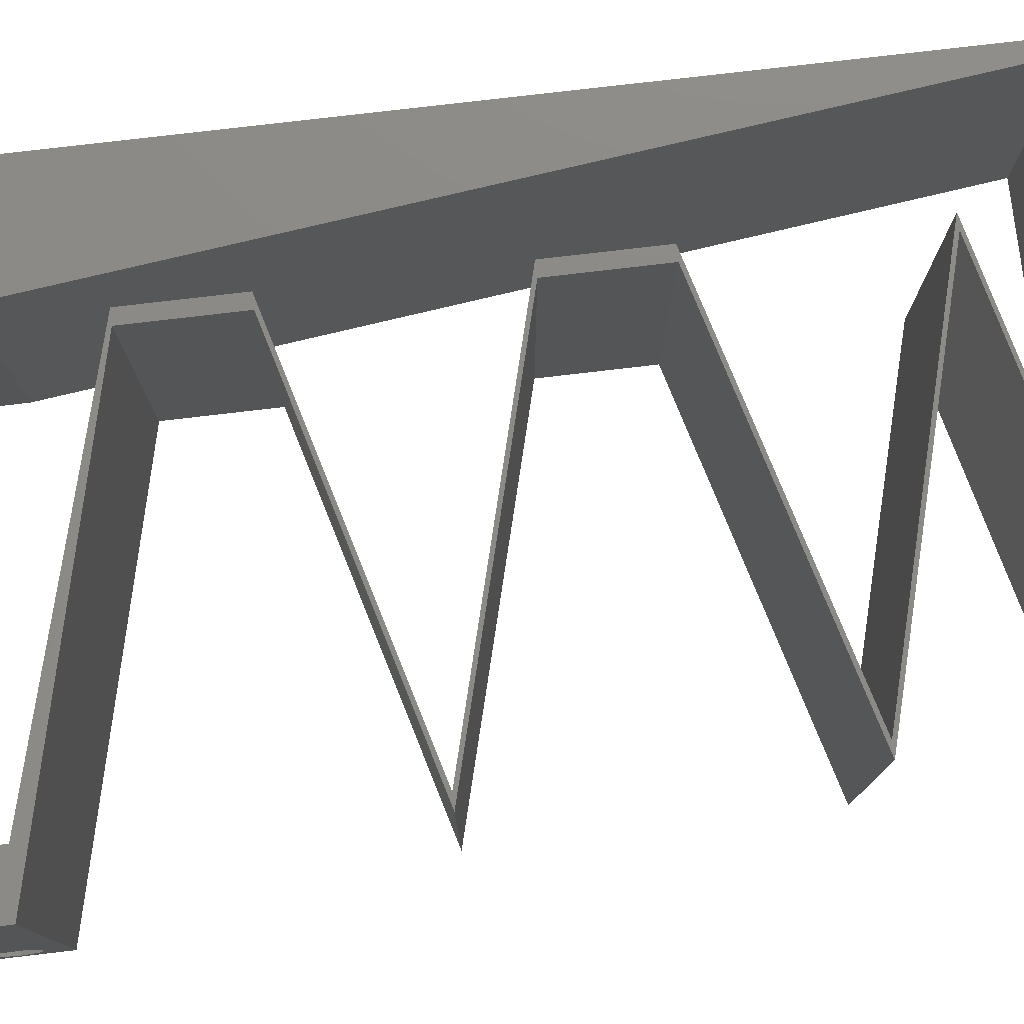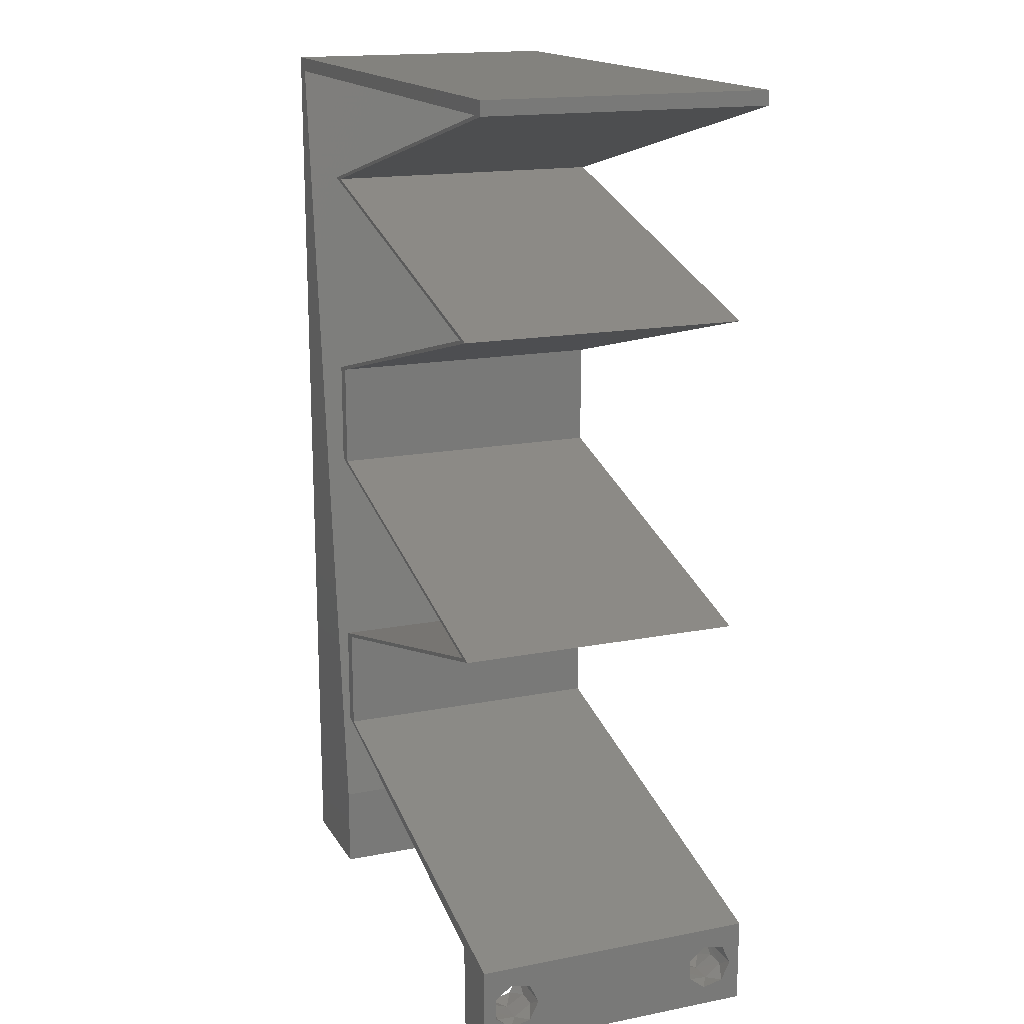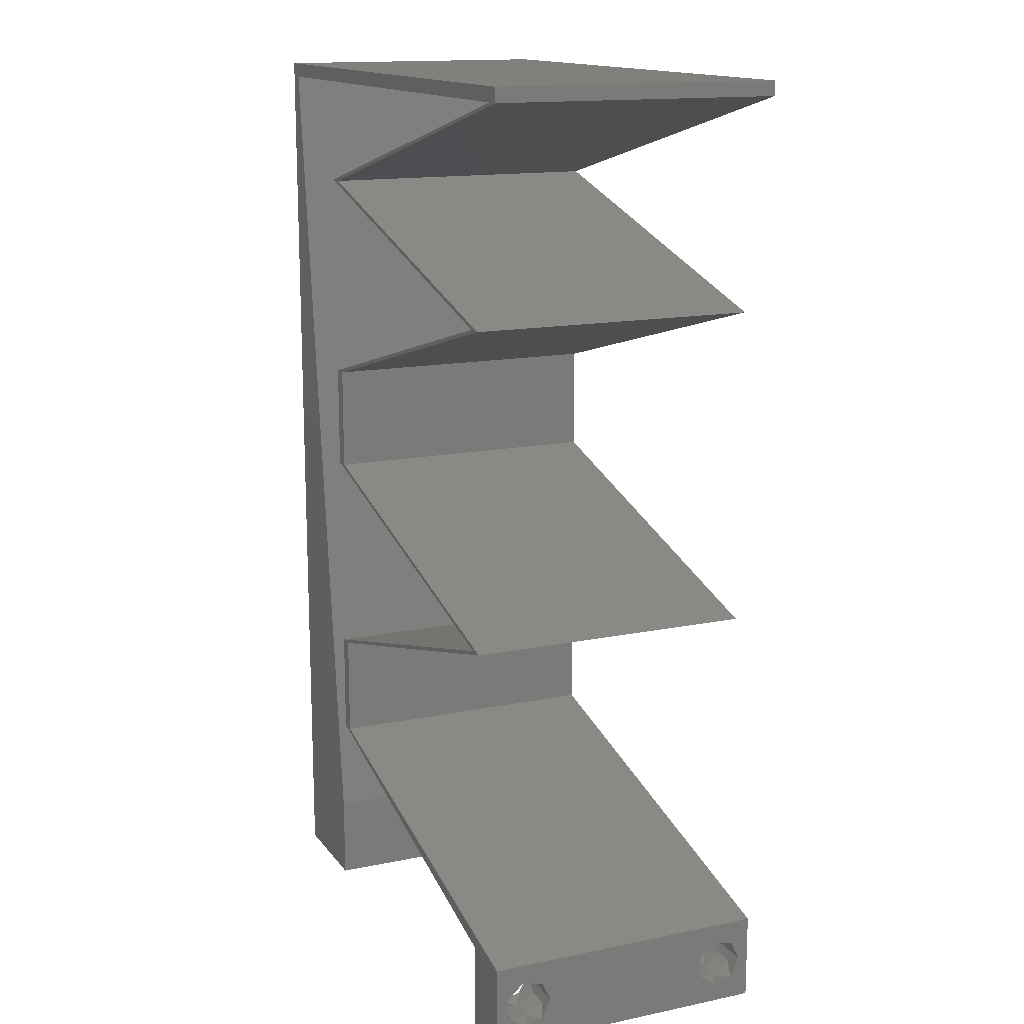
<metadata>
{"format":"stl","ext":"stl","renderer":"f3d","projection":"perspective","resolution":1024,"background":"white","views":[{"elev":77.6,"azim":83.3,"up":"+Z"},{"elev":16.7,"azim":68.4,"up":"+Y"},{"elev":14.8,"azim":66.1,"up":"+Y"}]}
</metadata>
<code>
# stl→obj: 332 verts, 668 faces
v 0.04 0 0.01
v 0.04 -0.006 0.01
v 0.04 -0.002262 0.003932
v 0.04 -0.003 0.0159
v 0.04 -0.001671 0.00134
v 0.04 0 0
v 0.04 -0.001343 0.002778
v 0.04 -0.004657 0.002778
v 0.04 -0.006 0
v 0.04 -0.004329 0.00134
v 0.04 -0.003 0.0007
v 0.04 -0.004657 0.01798
v 0.04 -0.003738 0.01913
v 0.04 -0.006 0.02
v 0.04 -0.002262 0.01913
v 0.04 -0.001343 0.01798
v 0.04 0 0.02
v 0.04 -0.004329 0.01654
v 0.04 -0.001671 0.01654
v 0.04 -0.003738 0.003932
v 0.036 -0.006 0.01
v 0.036 0 0.01
v 0.036 -0.002262 0.003932
v 0.036 -0.003 0.0159
v 0.036 -0.001343 0.002778
v 0.036 0 0
v 0.036 -0.001671 0.00134
v 0.036 -0.004329 0.00134
v 0.036 -0.006 0
v 0.036 -0.004657 0.002778
v 0.036 -0.003 0.0007
v 0.036 -0.003738 0.01913
v 0.036 -0.004657 0.01798
v 0.036 -0.006 0.02
v 0.036 0 0.02
v 0.036 -0.001343 0.01798
v 0.036 -0.002262 0.01913
v 0.036 -0.004329 0.01654
v 0.036 -0.001671 0.01654
v 0.036 -0.003738 0.003932
v 0 -0.006 0.02
v 0.008 -0.006 0.02
v 0.004 -0.003 0.02
v 0.008 0 0.02
v 0 0 0.02
v 0.00365 0.00595 0.02
v 0.0066 0.0118 0.02
v 0 0.012 0.02
v 0.038 -0.003 0.02
v 0.04 0.059 0.02
v 0.04 0.06 0.02
v 0.039 0.059 0.02
v 0 0.06 0.02
v 0 0.048 0.02
v 0.001 0.059 0.02
v 0.01 0.06 0.02
v 0.03 0.06 0.02
v 0.03 0.05654 0.02
v 0.01 0.05162 0.02
v 0.009 0.05162 0.02
v 0.018 0.04917 0.02
v 0.019 0.05408 0.02
v 0.02 0.05408 0.02
v 0.019 0.04917 0.02
v 0.036 0.04425 0.02
v 0.037 0.04425 0.02
v 0.028 0.04671 0.02
v 0.028 0.04179 0.02
v 0.01 0.03687 0.02
v 0.018 0.03933 0.02
v 0.009 0.03687 0.02
v 0.019 0.03933 0.02
v 0.01 0.0295 0.02
v 0.009 0.0295 0.02
v 0.018 0.02704 0.02
v 0.019 0.02704 0.02
v 0.036 0.02212 0.02
v 0.037 0.02212 0.02
v 0.028 0.02458 0.02
v 0.028 0.01967 0.02
v 0.01 0.01475 0.02
v 0.018 0.01721 0.02
v 0.009 0.01475 0.02
v 0.019 0.01721 0.02
v 0.01 0.007375 0.02
v 0.009 0.007375 0.02
v 0.018 0.004917 0.02
v 0.02 0.004917 0.02
v 0.03 0.002458 0.02
v 0.027 0.002458 0.02
v 0.027 0.02458 0.02
v 0.027 0.01967 0.02
v 0.027 0.04671 0.02
v 0.027 0.04179 0.02
v 0.0295 0.059 0.02
v 0.029 0.05654 0.02
v 0.0105 0.059 0.02
v 0.02 0.06 0.02
v 0.0024 0.0472 0.02
v 0.0052 0.0236 0.02
v 0 0.024 0.02
v 0.0038 0.0354 0.02
v 0 0.036 0.02
v 0.02 0.059 0.02
v 0 -0.006 0.01
v 0 -0.003 0.015
v 0 0 0.01
v 0 -0.006 0
v 0 -0.003 0.005
v 0 0 0
v 0.004 -0.006 0.015
v 0.008 -0.006 0.01
v 0.004 -0.006 0.005
v 0.008 -0.006 0
v 0 0.009 0.0114
v 0 0.06 0
v 0 0.051 0.0086
v 0 0.06 0.01
v 0 0.048 0
v 0 0.0415 0.009767
v 0 0.03 0.01
v 0 0.036 0
v 0 0.0185 0.01023
v 0 0.024 0
v 0 0.012 0
v 0 0.005337 0.005128
v 0 0.05466 0.01487
v 0.004 -0.003 0
v 0.008 0 0
v 0.00365 0.00595 0
v 0.0066 0.0118 0
v 0.038 -0.003 0
v 0.04 0.06 0
v 0.04 0.059 0
v 0.039 0.059 0
v 0.001 0.059 0
v 0.01 0.06 0
v 0.03 0.06 0
v 0.03 0.05654 0
v 0.01 0.05162 0
v 0.018 0.04917 0
v 0.009 0.05162 0
v 0.019 0.05408 0
v 0.02 0.05408 0
v 0.019 0.04917 0
v 0.036 0.04425 0
v 0.028 0.04671 0
v 0.037 0.04425 0
v 0.028 0.04179 0
v 0.01 0.03687 0
v 0.009 0.03687 0
v 0.018 0.03933 0
v 0.019 0.03933 0
v 0.01 0.0295 0
v 0.018 0.02704 0
v 0.009 0.0295 0
v 0.019 0.02704 0
v 0.036 0.02212 0
v 0.028 0.02458 0
v 0.037 0.02212 0
v 0.028 0.01967 0
v 0.01 0.01475 0
v 0.009 0.01475 0
v 0.018 0.01721 0
v 0.019 0.01721 0
v 0.01 0.007375 0
v 0.018 0.004917 0
v 0.009 0.007375 0
v 0.02 0.004917 0
v 0.03 0.002458 0
v 0.027 0.002458 0
v 0.027 0.02458 0
v 0.027 0.01967 0
v 0.027 0.04671 0
v 0.027 0.04179 0
v 0.0295 0.059 0
v 0.029 0.05654 0
v 0.0105 0.059 0
v 0.02 0.06 0
v 0.0024 0.0472 0
v 0.0052 0.0236 0
v 0.0038 0.0354 0
v 0.02 0.059 0
v 0.008 0 0.01
v 0.008 -0.003 0.015
v 0.008 -0.003 0.005
v 0.015 0.06 0.01134
v 0.025 0.06 0.008977
v 0.006575 0.06 0.007337
v 0.03344 0.06 0.01273
v 0.04 0.06 0.01
v 0.03407 0.06 0.005945
v 0.005798 0.06 0.01422
v 0.04 0.059 0.01
v 0.025 0.05531 0.01108
v 0.01682 0.0533 0.007525
v 0.03318 0.05732 0.007525
v 0.01 0.05162 0.01
v 0.0343 0.0576 0.01435
v 0.0157 0.05303 0.01435
v 0.0235 0.04794 0.008075
v 0.01647 0.04986 0.006902
v 0.03053 0.04602 0.006902
v 0.037 0.04425 0.01
v 0.0235 0.04794 0.01517
v 0.03097 0.0459 0.01375
v 0.01603 0.04998 0.01375
v 0.0235 0.04056 0.008075
v 0.03053 0.04248 0.006902
v 0.01647 0.03864 0.006902
v 0.01 0.03687 0.01
v 0.0235 0.04056 0.01517
v 0.01603 0.03852 0.01375
v 0.03097 0.0426 0.01375
v 0.01 0.03319 0.015
v 0.01 0.0295 0.01
v 0.01 0.03319 0.005
v 0.0235 0.02581 0.008075
v 0.01647 0.02773 0.006902
v 0.03053 0.02389 0.006902
v 0.037 0.02212 0.01
v 0.0235 0.02581 0.01517
v 0.03097 0.02377 0.01375
v 0.01603 0.02785 0.01375
v 0.0235 0.01844 0.01193
v 0.03053 0.02036 0.0131
v 0.01 0.01475 0.01
v 0.01647 0.01652 0.0131
v 0.01603 0.0164 0.006254
v 0.0235 0.01844 0.004832
v 0.03097 0.02048 0.006254
v 0.01 0.01106 0.015
v 0.01 0.007375 0.01
v 0.01 0.01106 0.005
v 0.025 0.003687 0.01108
v 0.01682 0.005697 0.007525
v 0.03318 0.001678 0.007525
v 0.0343 0.0014 0.01435
v 0.0157 0.005975 0.01435
v 0.0225 0.003687 0.01193
v 0.02953 0.001766 0.0131
v 0.009 0.007375 0.01
v 0.01547 0.005609 0.0131
v 0.01503 0.005729 0.006254
v 0.0225 0.003687 0.004832
v 0.02997 0.001646 0.006254
v 0.009 0.01106 0.015
v 0.009 0.01475 0.01
v 0.009 0.01106 0.005
v 0.0225 0.01844 0.01193
v 0.01547 0.01652 0.0131
v 0.036 0.02212 0.01
v 0.02953 0.02036 0.0131
v 0.02997 0.02048 0.006254
v 0.0225 0.01844 0.004832
v 0.01503 0.0164 0.006254
v 0.0225 0.02581 0.01193
v 0.02953 0.02389 0.0131
v 0.009 0.0295 0.01
v 0.01547 0.02773 0.0131
v 0.01503 0.02785 0.006254
v 0.0225 0.02581 0.004832
v 0.02997 0.02377 0.006254
v 0.009 0.03319 0.015
v 0.009 0.03687 0.01
v 0.009 0.03319 0.005
v 0.0225 0.04056 0.008075
v 0.01547 0.03864 0.006902
v 0.02953 0.04248 0.006902
v 0.036 0.04425 0.01
v 0.0225 0.04056 0.01517
v 0.02997 0.0426 0.01375
v 0.01503 0.03852 0.01375
v 0.0225 0.04794 0.01193
v 0.02953 0.04602 0.0131
v 0.009 0.05162 0.01
v 0.01547 0.04986 0.0131
v 0.01503 0.04998 0.006254
v 0.0225 0.04794 0.004832
v 0.02997 0.0459 0.006254
v 0.024 0.05531 0.008918
v 0.03218 0.05732 0.01248
v 0.01582 0.0533 0.01248
v 0.039 0.059 0.01
v 0.0333 0.0576 0.005652
v 0.0147 0.05303 0.005652
v 0.0154 0.059 0.012
v 0.02443 0.059 0.007735
v 0.02456 0.059 0.01488
v 0.01525 0.059 0.004928
v 0.001 0.059 0.01
v 0.007394 0.059 0.0133
v 0.03277 0.059 0.006533
v 0.03259 0.059 0.01371
v 0.007238 0.059 0.006196
v 0.00695 0.00885 0.01147
v 0.00205 0.05015 0.01147
v 0.005842 0.01819 0.01025
v 0.0045 0.0295 0.01
v 0.003158 0.04081 0.01025
v 0.001636 0.05364 0.005
v 0.0375 -0.003738 0.01607
v 0.03727 -0.002262 0.01607
v 0.03874 -0.002242 0.01608
v 0.03888 -0.003738 0.01607
v 0.03873 -0.001343 0.01722
v 0.03725 -0.001343 0.01722
v 0.03727 -0.003 0.0193
v 0.03875 -0.003 0.0193
v 0.03802 -0.004336 0.01865
v 0.03802 -0.001678 0.01867
v 0.03915 -0.004329 0.01866
v 0.03873 -0.004657 0.01722
v 0.03725 -0.004657 0.01722
v 0.03687 -0.001668 0.01866
v 0.03916 -0.001671 0.01866
v 0.03686 -0.004326 0.01866
v 0.03873 -0.003738 0.0008684
v 0.03727 -0.002262 0.0008684
v 0.03726 -0.003758 0.0008785
v 0.03874 -0.002242 0.0008785
v 0.03873 -0.001343 0.002022
v 0.03727 -0.001671 0.00346
v 0.03725 -0.001343 0.002022
v 0.03873 -0.003 0.0041
v 0.03725 -0.003 0.0041
v 0.03875 -0.001671 0.00346
v 0.03727 -0.004657 0.002022
v 0.03875 -0.004657 0.002022
v 0.03798 -0.004322 0.003468
v 0.03913 -0.004332 0.003456
v 0.03684 -0.004329 0.00346
f 1 2 3
f 1 4 2
f 5 6 7
f 8 9 10
f 10 9 11
f 11 6 5
f 12 13 14
f 15 16 17
f 17 14 15
f 14 18 12
f 15 14 13
f 9 6 11
f 8 2 9
f 17 19 1
f 16 19 17
f 2 18 14
f 6 1 7
f 1 19 4
f 4 18 2
f 7 1 3
f 20 2 8
f 3 2 20
f 21 22 23
f 24 22 21
f 25 26 27
f 28 29 30
f 31 29 28
f 27 26 31
f 32 33 34
f 35 36 37
f 37 34 35
f 34 33 38
f 32 34 37
f 35 39 36
f 26 29 31
f 25 22 26
f 34 38 21
f 22 39 35
f 29 21 30
f 21 38 24
f 24 39 22
f 30 21 40
f 40 21 23
f 23 22 25
f 41 42 43
f 44 45 43
f 45 44 46
f 47 48 46
f 34 14 49
f 45 41 43
f 42 44 43
f 17 35 49
f 50 51 52
f 48 45 46
f 53 54 55
f 56 53 55
f 51 57 52
f 52 58 50
f 59 60 61
f 59 62 60
f 62 59 63
f 61 64 59
f 65 66 67
f 65 68 66
f 69 70 71
f 70 69 72
f 73 74 75
f 75 76 73
f 77 78 79
f 77 80 78
f 81 82 83
f 82 81 84
f 85 86 87
f 87 88 85
f 14 17 49
f 35 17 89
f 35 34 49
f 89 90 35
f 79 91 77
f 80 77 92
f 67 93 65
f 68 65 94
f 57 95 52
f 58 52 96
f 56 55 97
f 44 47 46
f 98 56 97
f 57 98 95
f 96 63 58
f 63 96 62
f 93 67 64
f 64 61 93
f 94 72 68
f 72 94 70
f 91 79 76
f 76 75 91
f 92 84 80
f 84 92 82
f 90 89 88
f 88 87 90
f 73 69 71
f 74 73 71
f 85 81 83
f 86 85 83
f 54 99 55
f 100 101 48
f 48 47 100
f 101 102 103
f 101 100 102
f 103 99 54
f 102 99 103
f 95 98 104
f 104 98 97
f 105 106 107
f 45 106 41
f 108 109 110
f 107 109 105
f 41 106 105
f 107 106 45
f 105 109 108
f 110 109 107
f 42 111 112
f 105 111 41
f 108 113 105
f 112 113 114
f 41 111 42
f 112 111 105
f 114 113 108
f 105 113 112
f 45 115 107
f 116 117 118
f 119 117 116
f 48 115 45
f 120 121 103
f 122 121 120
f 122 120 119
f 103 121 101
f 101 121 123
f 124 121 122
f 101 123 48
f 54 120 103
f 125 123 124
f 123 121 124
f 110 126 125
f 53 127 54
f 54 117 120
f 125 115 123
f 125 126 115
f 54 127 117
f 123 115 48
f 120 117 119
f 118 127 53
f 107 126 110
f 115 126 107
f 117 127 118
f 108 128 114
f 129 128 110
f 110 130 129
f 131 130 125
f 29 132 9
f 110 128 108
f 114 128 129
f 6 132 26
f 133 134 135
f 125 130 110
f 136 119 116
f 116 137 136
f 138 133 135
f 135 134 139
f 140 141 142
f 140 142 143
f 143 144 140
f 141 140 145
f 146 147 148
f 146 148 149
f 150 151 152
f 152 153 150
f 154 155 156
f 155 154 157
f 158 159 160
f 158 160 161
f 162 163 164
f 164 165 162
f 166 167 168
f 167 166 169
f 9 132 6
f 26 170 6
f 26 132 29
f 170 26 171
f 159 158 172
f 161 173 158
f 147 146 174
f 149 175 146
f 138 135 176
f 139 177 135
f 137 178 136
f 129 130 131
f 179 178 137
f 138 176 179
f 177 139 144
f 144 143 177
f 174 145 147
f 145 174 141
f 175 149 153
f 153 152 175
f 172 157 159
f 157 172 155
f 173 161 165
f 165 164 173
f 171 169 170
f 169 171 167
f 154 151 150
f 154 156 151
f 166 163 162
f 168 163 166
f 180 119 136
f 125 124 181
f 125 181 131
f 124 122 182
f 124 182 181
f 122 119 180
f 182 122 180
f 176 183 179
f 183 178 179
f 184 185 112
f 42 185 44
f 129 186 114
f 112 186 184
f 44 185 184
f 112 185 42
f 114 186 112
f 184 186 129
f 137 187 179
f 57 188 98
f 187 188 179
f 98 188 187
f 137 189 187
f 57 190 188
f 179 188 138
f 98 187 56
f 116 189 137
f 118 189 116
f 51 190 57
f 191 190 51
f 188 192 138
f 187 193 56
f 190 192 188
f 189 193 187
f 138 192 133
f 133 192 191
f 53 193 118
f 56 193 53
f 118 193 189
f 191 192 190
f 191 51 50
f 194 191 50
f 134 133 191
f 134 191 194
f 139 195 144
f 195 196 144
f 139 197 195
f 63 195 58
f 194 197 134
f 140 196 198
f 134 197 139
f 144 196 140
f 195 199 58
f 63 200 195
f 197 199 195
f 195 200 196
f 58 199 50
f 59 200 63
f 50 199 194
f 198 200 59
f 194 199 197
f 196 200 198
f 145 201 147
f 198 202 140
f 148 203 204
f 140 202 145
f 147 203 148
f 205 206 201
f 201 207 205
f 59 207 198
f 204 206 66
f 201 206 203
f 202 207 201
f 64 207 59
f 66 206 67
f 145 202 201
f 201 203 147
f 67 205 64
f 67 206 205
f 205 207 64
f 198 207 202
f 203 206 204
f 149 208 153
f 204 209 148
f 150 210 211
f 148 209 149
f 153 210 150
f 212 213 208
f 208 214 212
f 66 214 204
f 211 213 69
f 208 213 210
f 209 214 208
f 68 214 66
f 69 213 72
f 149 209 208
f 208 210 153
f 72 212 68
f 212 214 68
f 72 213 212
f 204 214 209
f 210 213 211
f 211 215 216
f 73 215 69
f 150 217 154
f 216 217 211
f 69 215 211
f 216 215 73
f 211 217 150
f 154 217 216
f 157 218 159
f 216 219 154
f 160 220 221
f 159 220 160
f 154 219 157
f 222 223 218
f 218 224 222
f 73 224 216
f 221 223 78
f 218 223 220
f 219 224 218
f 76 224 73
f 78 223 79
f 157 219 218
f 218 220 159
f 79 222 76
f 79 223 222
f 222 224 76
f 220 223 221
f 216 224 219
f 84 225 80
f 78 226 221
f 227 228 81
f 80 226 78
f 81 228 84
f 225 229 230
f 230 231 225
f 221 231 160
f 162 229 227
f 228 229 225
f 225 231 226
f 160 231 161
f 165 229 162
f 84 228 225
f 225 226 80
f 161 230 165
f 230 229 165
f 161 231 230
f 227 229 228
f 226 231 221
f 85 232 81
f 227 232 233
f 162 234 166
f 233 234 227
f 81 232 227
f 233 232 85
f 227 234 162
f 166 234 233
f 169 235 170
f 169 236 235
f 235 237 170
f 89 235 88
f 6 237 1
f 233 236 166
f 166 236 169
f 170 237 6
f 89 238 235
f 235 239 88
f 236 239 235
f 235 238 237
f 88 239 85
f 17 238 89
f 85 239 233
f 1 238 17
f 233 239 236
f 237 238 1
f 2 14 34
f 21 2 34
f 29 9 2
f 29 2 21
f 87 240 90
f 35 241 22
f 242 243 86
f 86 243 87
f 90 241 35
f 240 244 245
f 245 246 240
f 22 246 26
f 168 244 242
f 243 244 240
f 240 246 241
f 26 246 171
f 167 244 168
f 87 243 240
f 240 241 90
f 171 245 167
f 245 244 167
f 171 246 245
f 242 244 243
f 241 246 22
f 83 247 86
f 242 247 248
f 168 249 163
f 248 249 242
f 86 247 242
f 248 247 83
f 242 249 168
f 163 249 248
f 92 250 82
f 83 251 248
f 252 253 77
f 77 253 92
f 82 251 83
f 250 254 255
f 255 256 250
f 248 256 163
f 158 254 252
f 253 254 250
f 250 256 251
f 173 254 158
f 163 256 164
f 92 253 250
f 250 251 82
f 164 255 173
f 255 254 173
f 164 256 255
f 251 256 248
f 252 254 253
f 75 257 91
f 77 258 252
f 259 260 74
f 91 258 77
f 74 260 75
f 257 261 262
f 262 263 257
f 252 263 158
f 156 261 259
f 260 261 257
f 257 263 258
f 158 263 172
f 155 261 156
f 75 260 257
f 257 258 91
f 172 262 155
f 262 261 155
f 172 263 262
f 259 261 260
f 258 263 252
f 71 264 74
f 259 264 265
f 156 266 151
f 265 266 259
f 74 264 259
f 265 264 71
f 259 266 156
f 151 266 265
f 152 267 175
f 265 268 151
f 146 269 270
f 151 268 152
f 175 269 146
f 271 272 267
f 267 273 271
f 71 273 265
f 270 272 65
f 267 272 269
f 268 273 267
f 70 273 71
f 65 272 94
f 152 268 267
f 267 269 175
f 94 271 70
f 271 273 70
f 94 272 271
f 265 273 268
f 269 272 270
f 61 274 93
f 65 275 270
f 276 277 60
f 93 275 65
f 60 277 61
f 274 278 279
f 279 280 274
f 270 280 146
f 142 278 276
f 277 278 274
f 274 280 275
f 146 280 174
f 141 278 142
f 61 277 274
f 274 275 93
f 174 279 141
f 279 278 141
f 174 280 279
f 275 280 270
f 276 278 277
f 96 281 62
f 96 282 281
f 281 283 62
f 143 281 177
f 60 283 276
f 284 282 52
f 62 283 60
f 52 282 96
f 281 285 177
f 143 286 281
f 281 286 283
f 282 285 281
f 142 286 143
f 177 285 135
f 276 286 142
f 135 285 284
f 283 286 276
f 284 285 282
f 97 287 104
f 176 288 183
f 288 289 287
f 287 290 288
f 287 289 104
f 288 290 183
f 291 292 55
f 284 293 135
f 55 292 97
f 135 293 176
f 294 289 288
f 295 290 287
f 293 294 288
f 292 295 287
f 52 294 284
f 136 295 291
f 178 295 136
f 95 294 52
f 97 292 287
f 176 293 288
f 183 290 178
f 104 289 95
f 95 289 294
f 178 290 295
f 291 295 292
f 284 294 293
f 131 296 129
f 55 297 291
f 184 296 44
f 99 297 55
f 44 296 47
f 181 298 131
f 298 299 100
f 181 299 298
f 47 298 100
f 299 300 102
f 102 300 99
f 182 300 299
f 100 299 102
f 180 300 182
f 182 299 181
f 136 301 180
f 298 296 131
f 180 297 300
f 180 301 297
f 47 296 298
f 300 297 99
f 291 301 136
f 297 301 291
f 129 296 184
f 4 24 302
f 24 4 303
f 303 4 304
f 4 302 305
f 303 306 307
f 308 309 310
f 306 311 307
f 306 303 304
f 310 309 312
f 313 302 314
f 307 311 315
f 311 306 316
f 308 310 317
f 302 313 305
f 309 308 311
f 313 314 310
f 32 37 308
f 19 16 306
f 12 18 313
f 15 13 309
f 38 33 314
f 36 39 307
f 302 38 314
f 39 24 303
f 39 303 307
f 313 310 312
f 309 311 316
f 311 308 315
f 19 306 304
f 308 37 315
f 310 314 317
f 12 313 312
f 306 16 316
f 32 308 317
f 314 33 317
f 313 18 305
f 309 13 312
f 15 309 316
f 36 307 315
f 24 38 302
f 18 4 305
f 37 36 315
f 33 32 317
f 13 12 312
f 16 15 316
f 4 19 304
f 11 31 318
f 31 11 319
f 318 31 320
f 319 11 321
f 322 323 324
f 323 325 326
f 323 322 327
f 325 323 327
f 318 328 329
f 319 322 324
f 328 330 329
f 328 318 320
f 322 319 321
f 329 330 331
f 330 328 332
f 326 325 330
f 23 25 323
f 5 7 322
f 3 20 325
f 28 30 328
f 323 25 324
f 23 323 326
f 322 7 327
f 3 325 327
f 40 23 326
f 25 27 324
f 8 10 329
f 7 3 327
f 10 11 318
f 27 31 319
f 10 318 329
f 27 319 324
f 326 330 332
f 330 325 331
f 28 328 320
f 5 322 321
f 325 20 331
f 328 30 332
f 40 326 332
f 8 329 331
f 20 8 331
f 30 40 332
f 11 5 321
f 31 28 320

</code>
